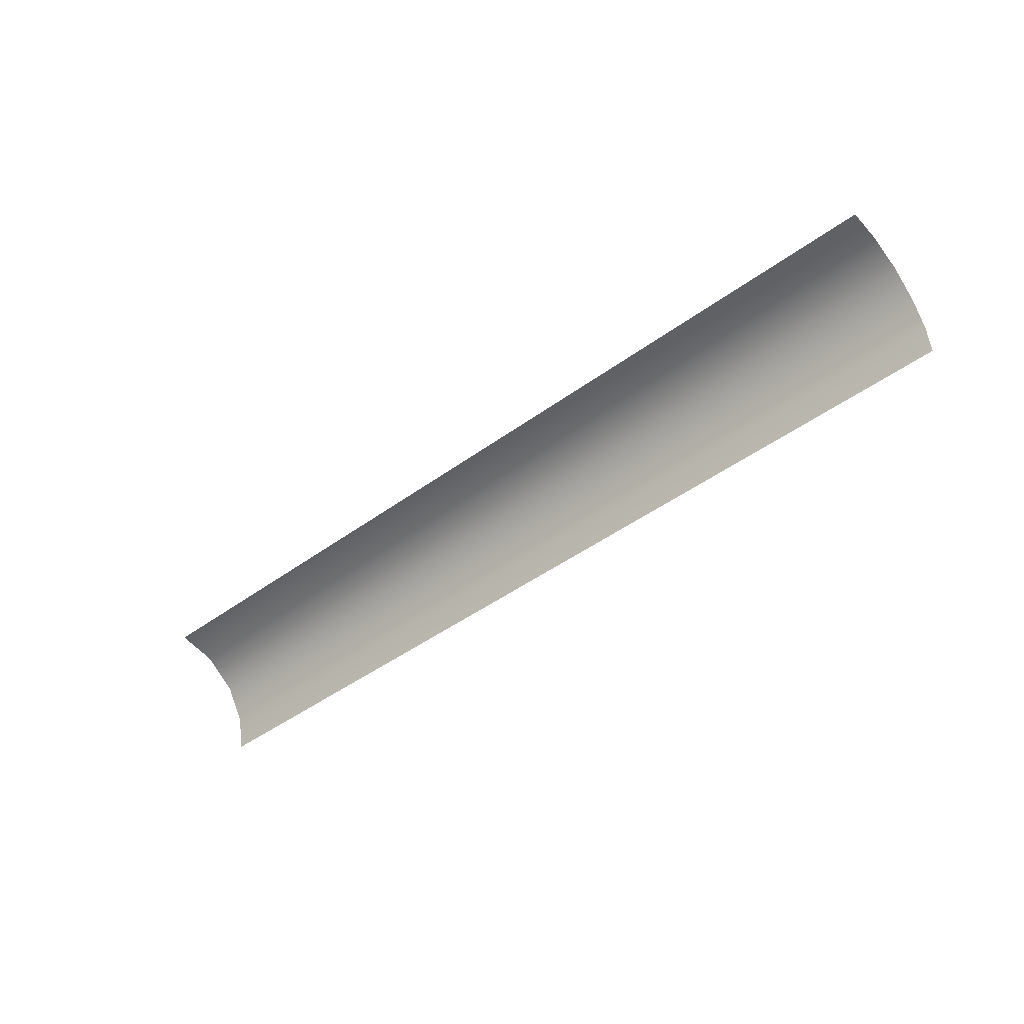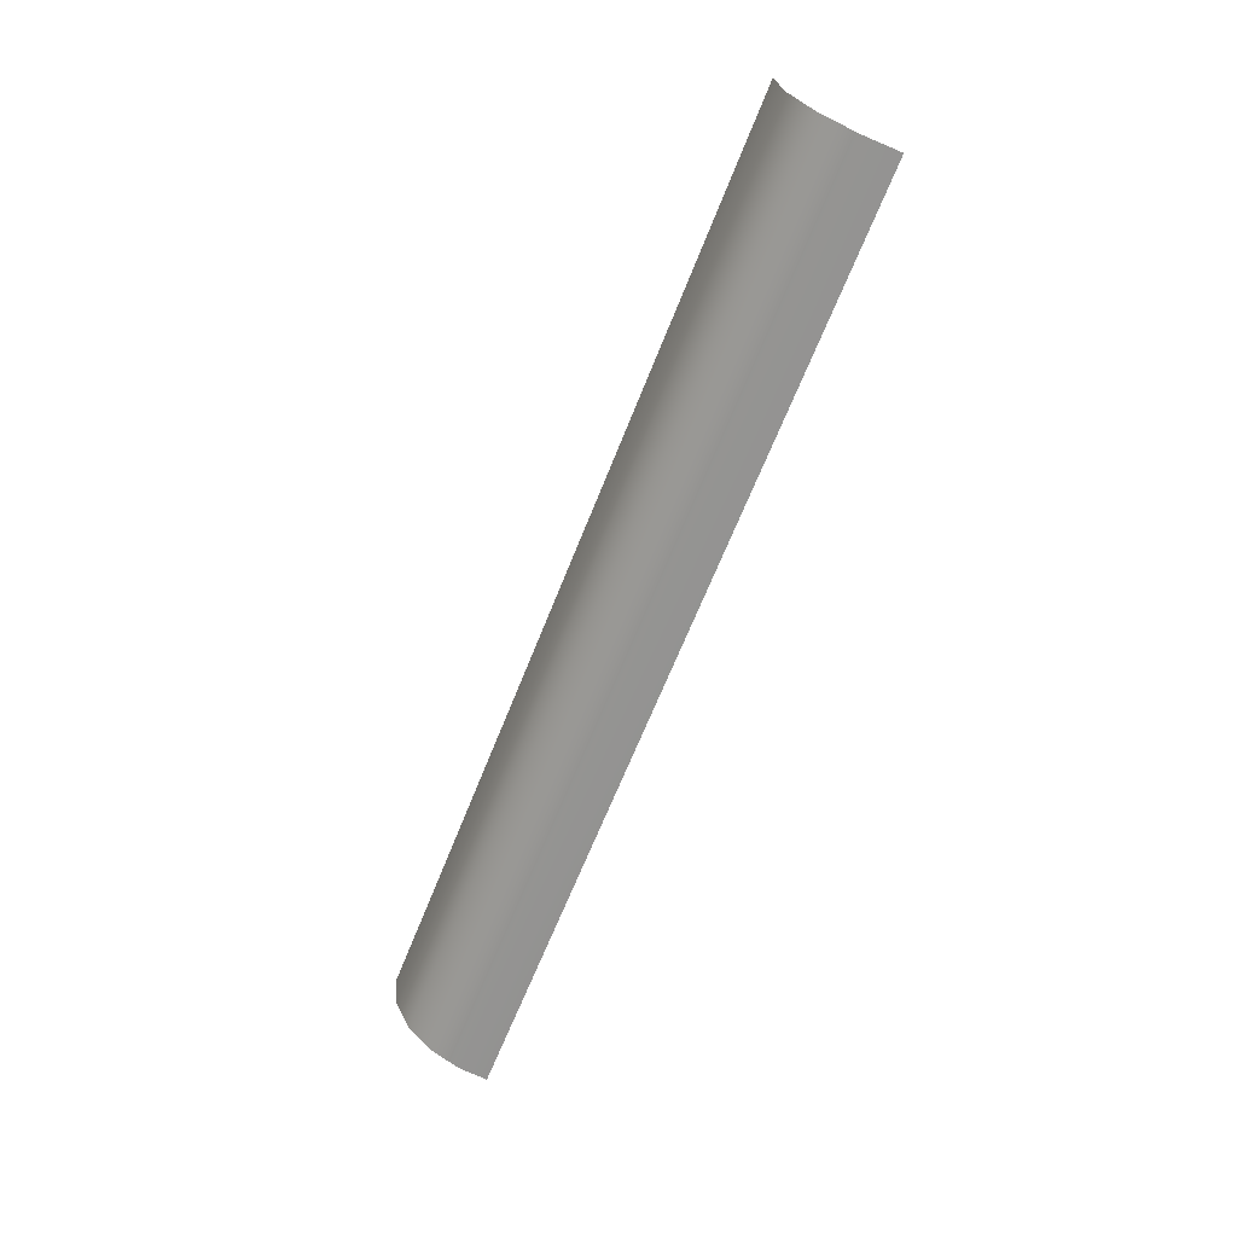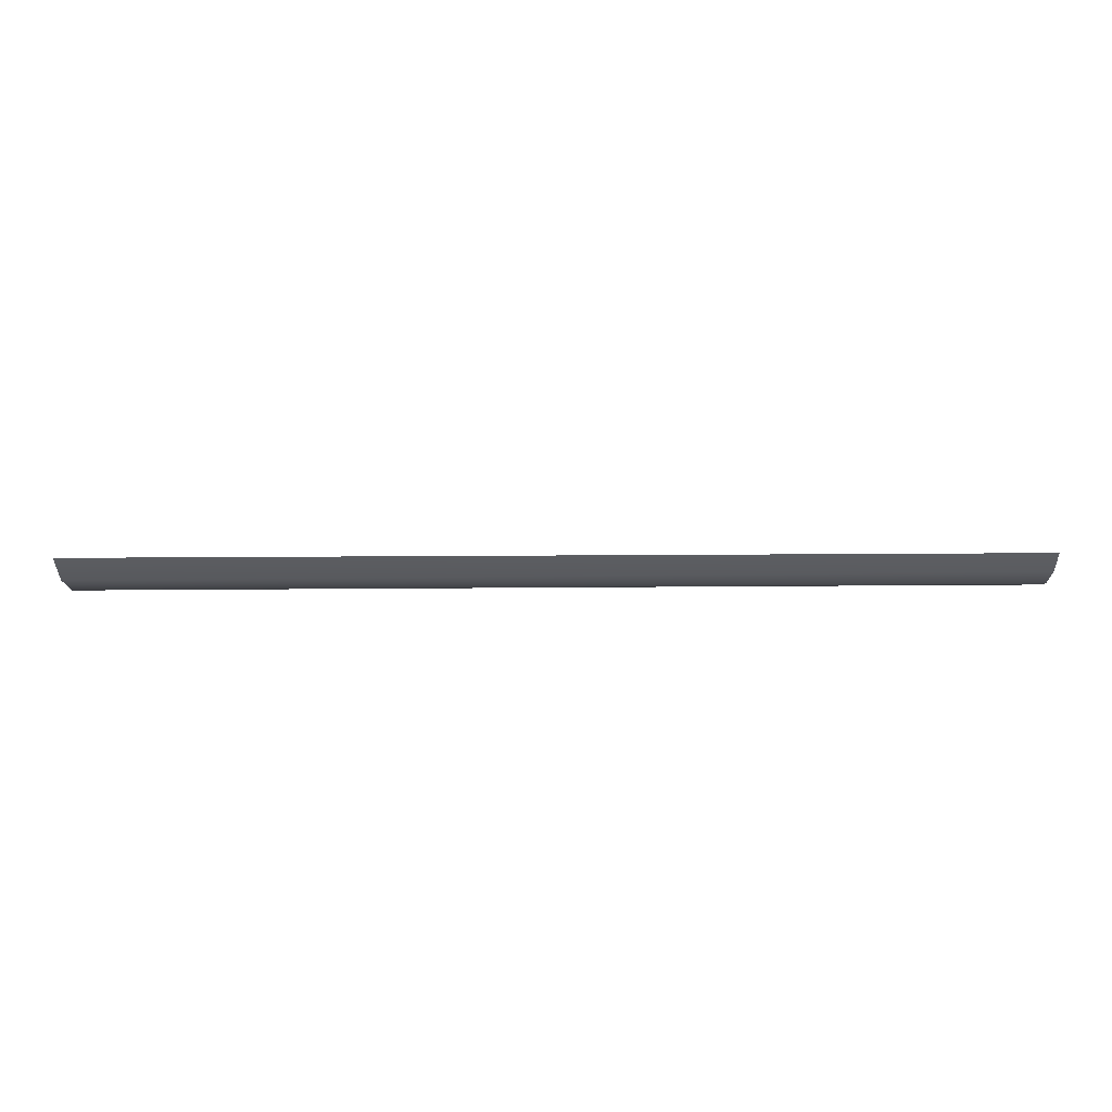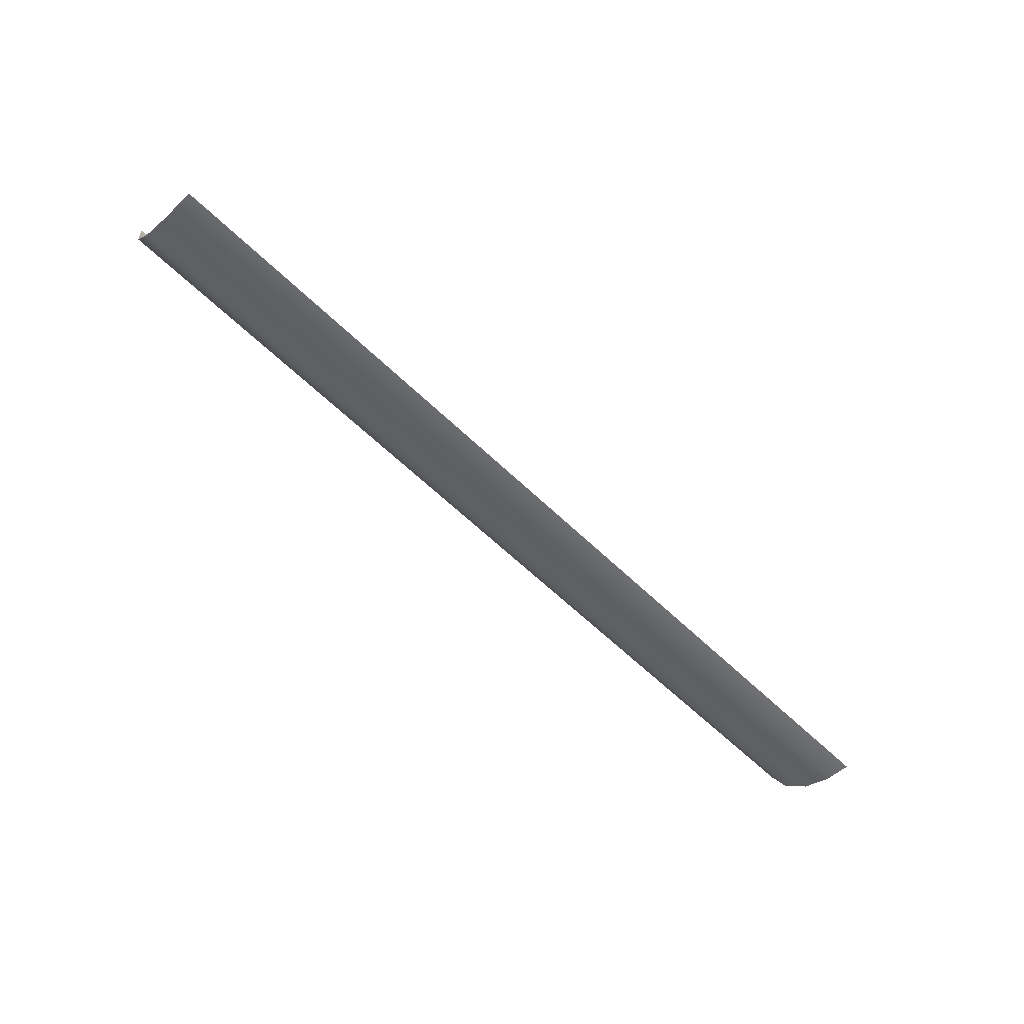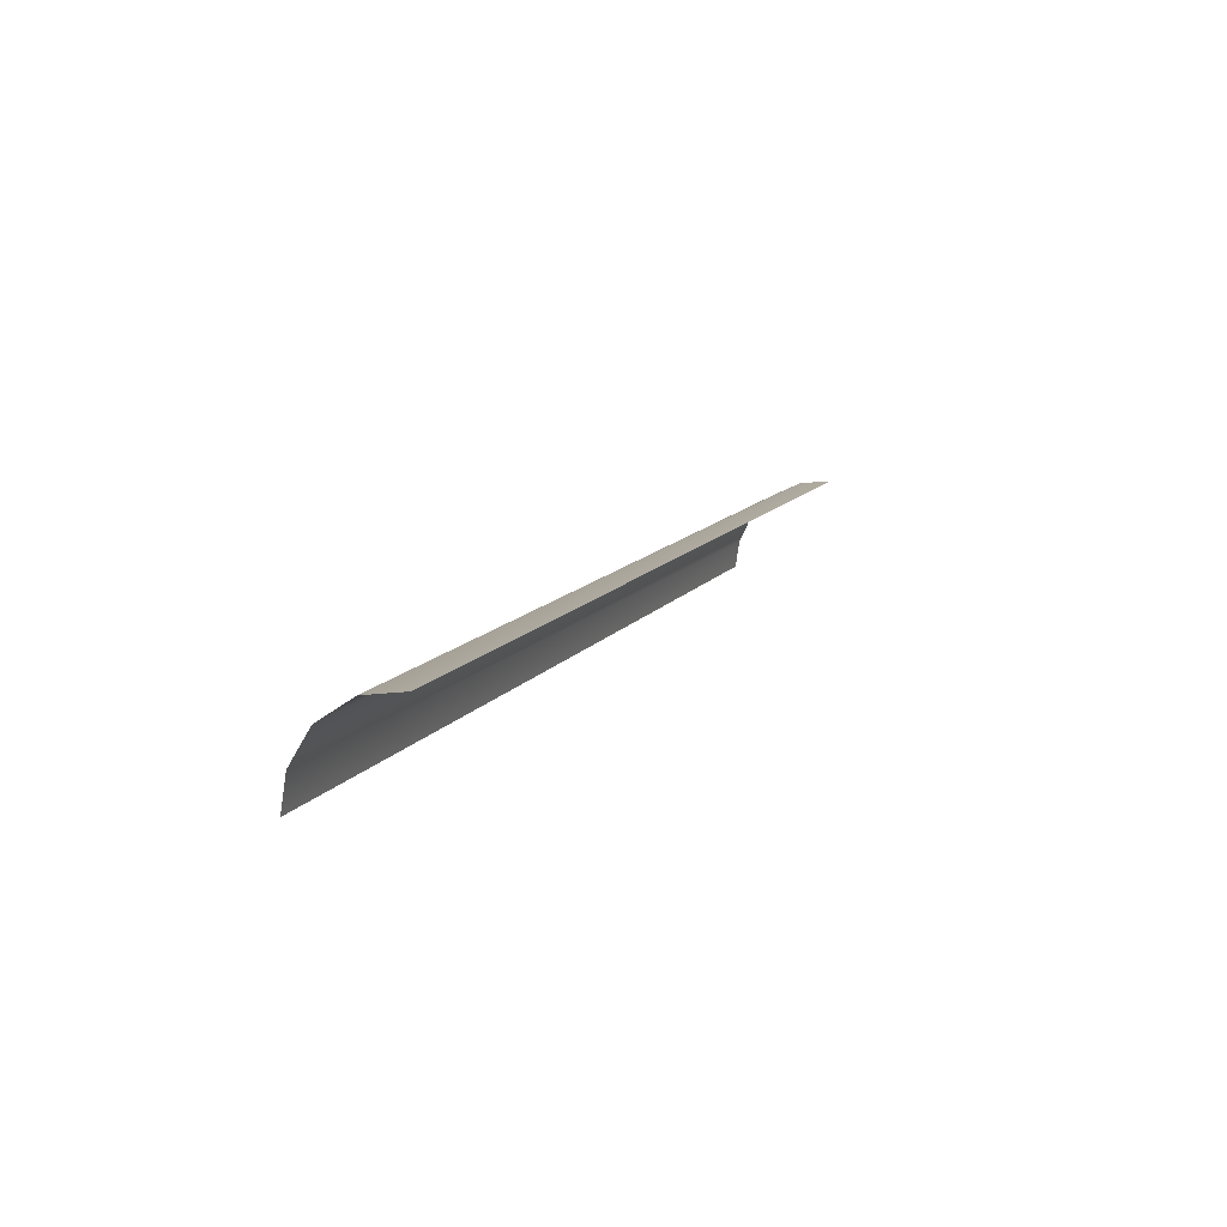
<metadata>
{"format":"obj","ext":"obj","renderer":"f3d","projection":"perspective","resolution":1024,"background":"white","views":[{"elev":-43.8,"azim":-139.0,"up":"+Z"},{"elev":-64.8,"azim":68.6,"up":"+Y"},{"elev":-46.5,"azim":-179.6,"up":"+Y"},{"elev":-61.6,"azim":135.6,"up":"+Y"},{"elev":12.9,"azim":112.9,"up":"+Z"}]}
</metadata>
<code>
o Group73/mesh89/mesh89-geometry#mesh89-geometry
v 0.2753 -0.0812 -0.1262
v 0.232 -0.08428 -0.1266
v 0.2537 -0.0812 -0.1262
v 0.3186 -0.08503 -0.1269
v 0.232 -0.0812 -0.1262
v 0.297 -0.0812 -0.1262
v 0.232 -0.08715 -0.1281
v 0.3186 -0.0812 -0.1262
v 0.3186 -0.08835 -0.1291
v 0.232 -0.08933 -0.1303
v 0.3186 -0.09035 -0.1323
v 0.232 -0.09057 -0.133
v 0.2753 -0.09093 -0.1356
v 0.297 -0.09093 -0.1356
v 0.2537 -0.09093 -0.1356
v 0.3186 -0.09093 -0.1356
v 0.232 -0.09093 -0.1356
f 1 2 3
f 3 2 1
f 1 4 2
f 2 4 1
f 3 2 5
f 5 2 3
f 6 4 1
f 1 4 6
f 2 4 7
f 7 4 2
f 8 4 6
f 6 4 8
f 4 9 7
f 7 9 4
f 9 10 7
f 7 10 9
f 11 10 9
f 9 10 11
f 11 12 10
f 10 12 11
f 11 13 12
f 12 13 11
f 11 14 13
f 13 14 11
f 13 15 12
f 12 15 13
f 16 14 11
f 11 14 16
f 15 17 12
f 12 17 15

</code>
